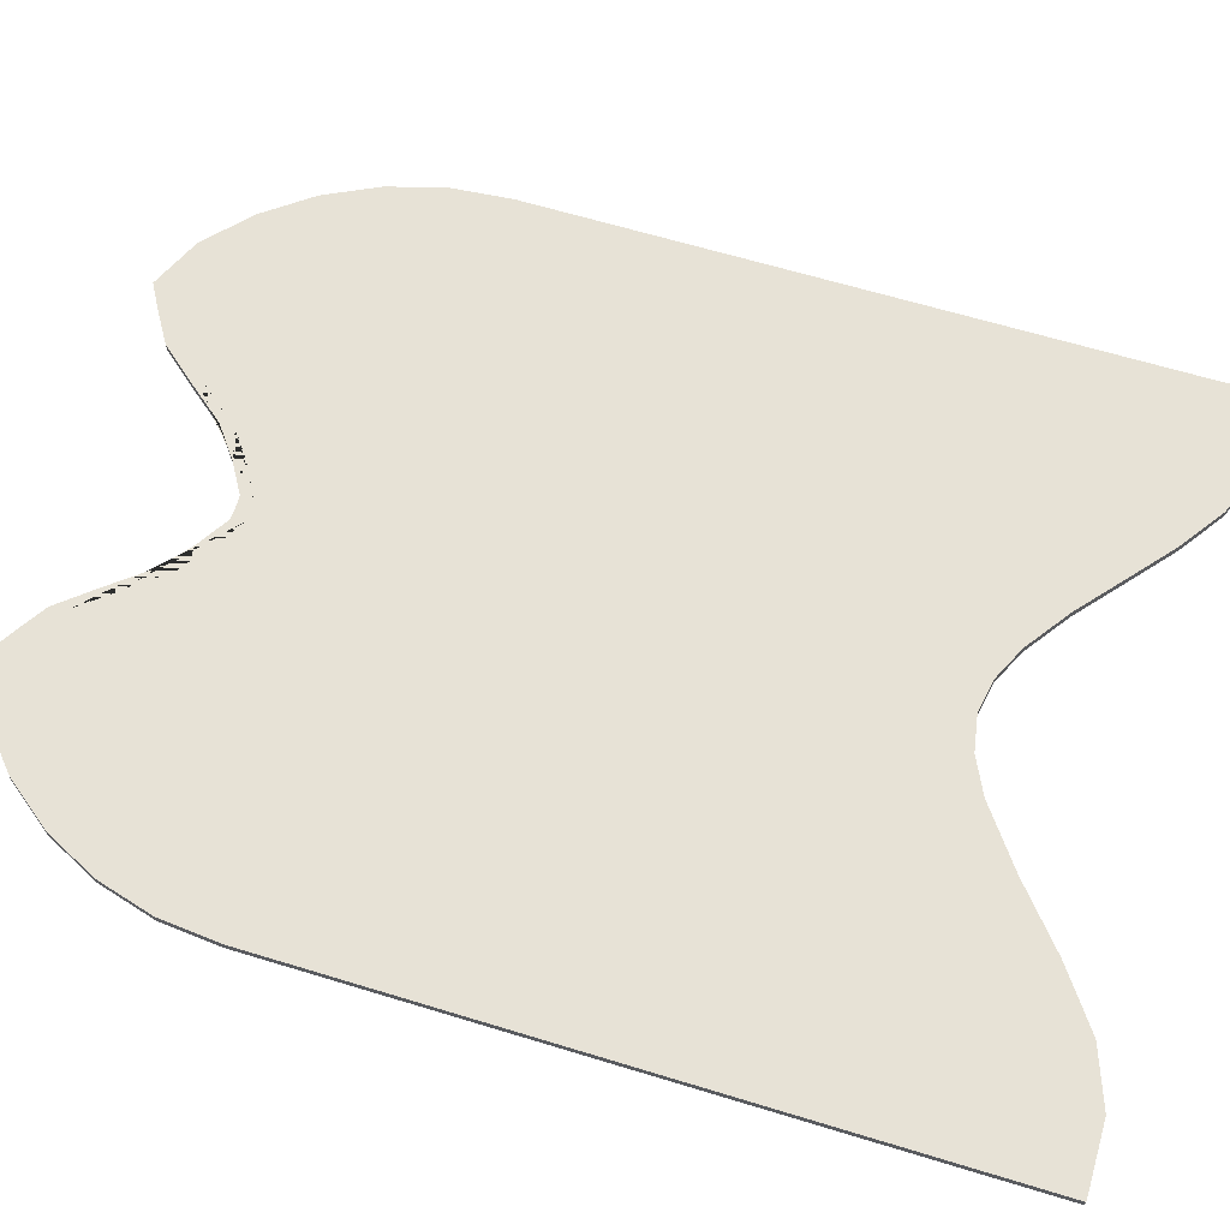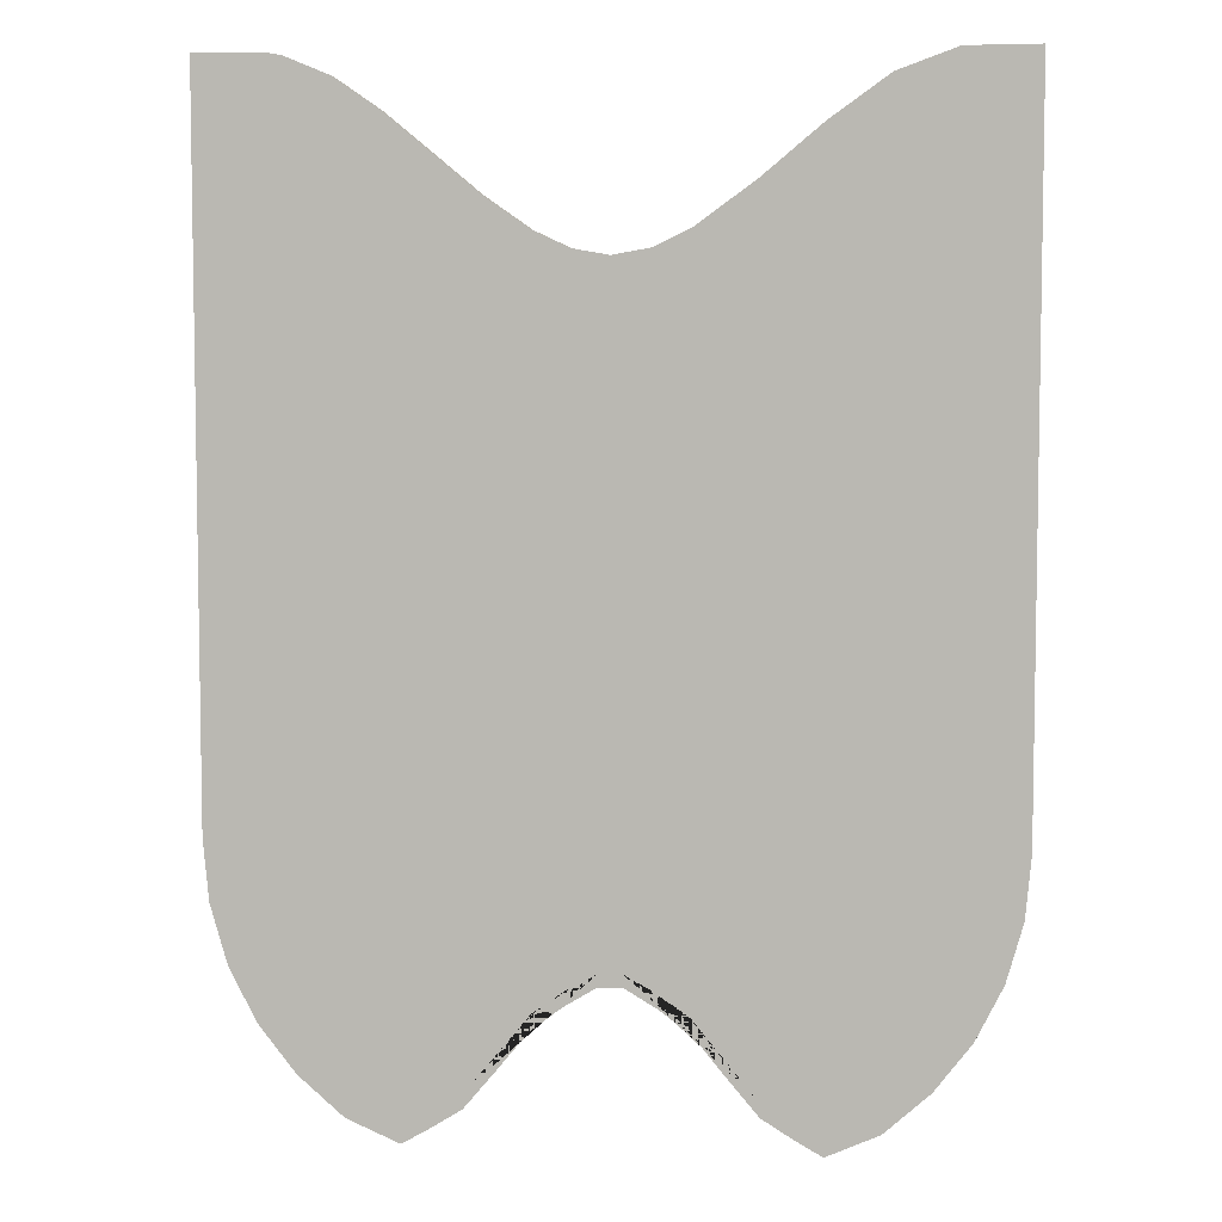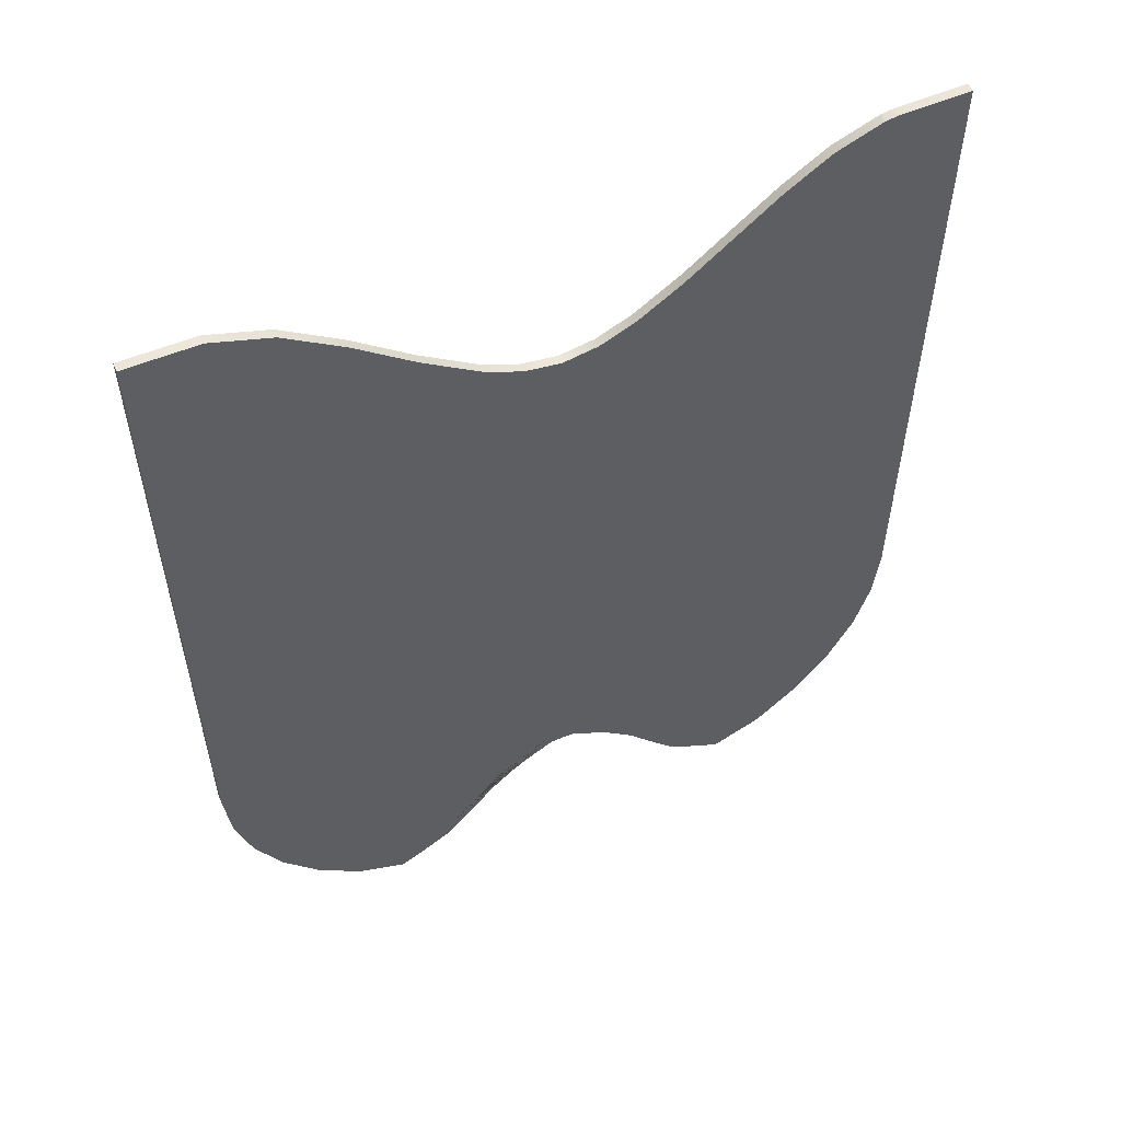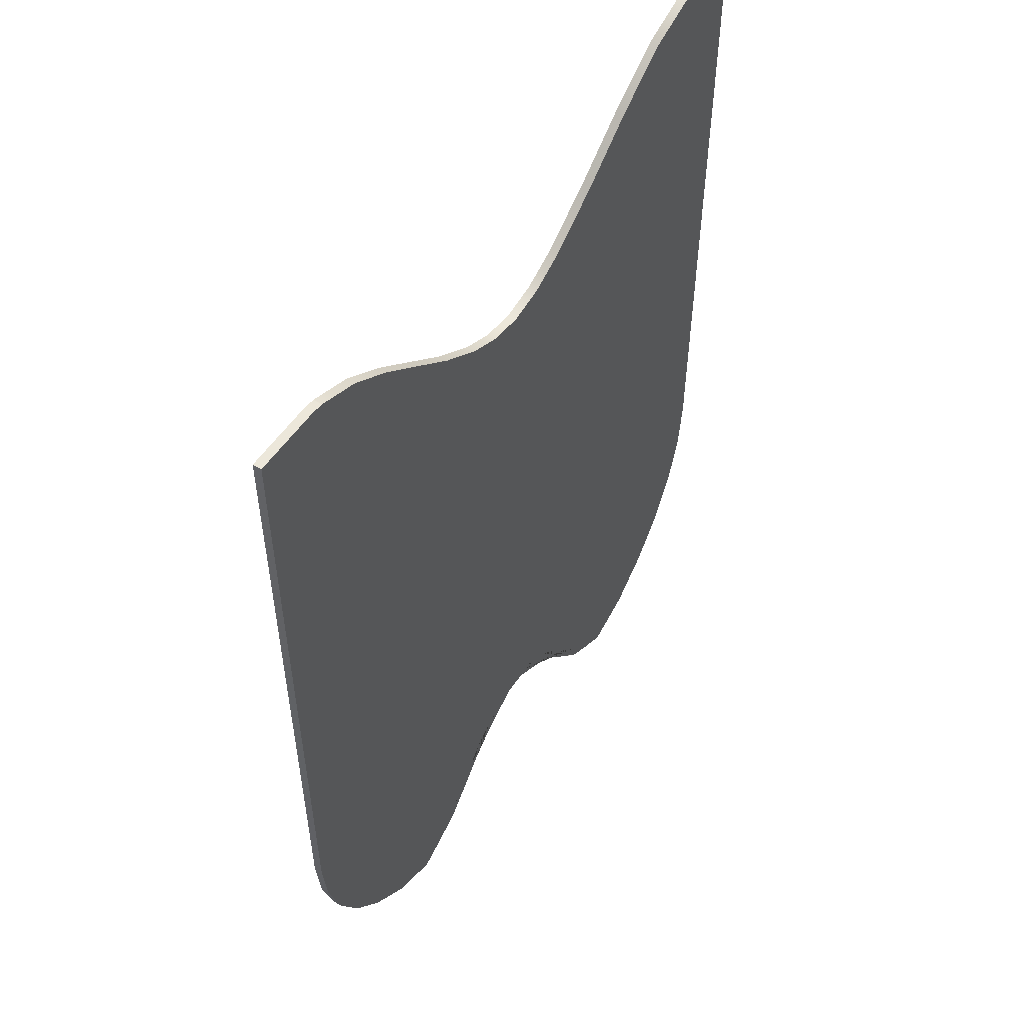
<metadata>
{"format":"obj","ext":"obj","renderer":"f3d","projection":"perspective","resolution":1024,"background":"white","views":[{"elev":63.5,"azim":-72.8,"up":"+Y"},{"elev":6.0,"azim":-173.9,"up":"+Z"},{"elev":56.4,"azim":-23.4,"up":"+Z"},{"elev":54.0,"azim":123.2,"up":"+Z"}]}
</metadata>
<code>
o Cube.002
v 1.203 0.2602 2.088
v 0.03878 0.2602 -0.6127
v 1.203 0.2602 -0.2166
v 0.2409 0.2602 -0.7409
v 0.4368 0.2602 -0.9787
v 0.6207 0.2602 -1.105
v 0.7868 0.2602 -1.041
v 0.9303 0.2602 -0.9148
v 1.047 0.2602 -0.7648
v 1.132 0.2602 -0.5951
v 1.185 0.2602 -0.4105
v -1.203 0.2602 2.088
v 0 0.2602 1.496
v 0 0.2602 -0.6112
v -0.03878 0.2602 -0.6127
v -1.203 0.2602 -0.2166
v -0.2409 0.2602 -0.7409
v -0.4368 0.2602 -0.9787
v -0.6207 0.2602 -1.105
v -0.7868 0.2602 -1.041
v -0.9303 0.2602 -0.9148
v -1.047 0.2602 -0.7648
v -1.132 0.2602 -0.5951
v -1.185 0.2602 -0.4105
v 1.018 0.2602 2.087
v 0.9708 0.2602 2.079
v -0.24 0.2602 1.575
v 0.2313 0.2602 1.57
v 1.206 0.2602 -0.217
v 1.188 0.2602 -0.4114
v 0.7892 0.2602 -1.045
v 0.6225 0.2602 -1.109
v 0.2415 0.2602 -0.7453
v 0.438 0.2602 -0.9837
v 1.05 0.2602 -0.767
v 1.136 0.2602 -0.5967
v 0.933 0.2602 -0.9177
v 1.206 0.2602 2.088
v 0.03893 0.2602 -0.6161
v 0 0.2602 -0.6145
v -1.206 0.2602 -0.217
v -1.188 0.2602 -0.4114
v -0.7892 0.2602 -1.045
v -0.6225 0.2602 -1.109
v -0.2415 0.2602 -0.7453
v -0.438 0.2602 -0.9837
v -1.05 0.2602 -0.767
v -1.136 0.2602 -0.5967
v -0.933 0.2602 -0.9177
v -1.206 0.2602 2.088
v -0.03893 0.2602 -0.6161
v 1.229 0.2602 -0.4219
v 0.6428 0.2602 -1.158
v 0.2486 0.2602 -0.7972
v 1.085 0.2602 -0.7924
v 0.04071 0.2602 -0.6552
v 0 0.2602 -0.6535
v -1.229 0.2602 -0.4219
v -0.6428 0.2602 -1.158
v -0.2486 0.2602 -0.7972
v -1.085 0.2602 -0.7924
v -0.04071 0.2602 -0.6552
v 1.247 0.2602 -0.2211
v 0.8153 0.2602 -1.082
v 0.452 0.2602 -1.043
v 1.174 0.2602 -0.6149
v 0.9642 0.2602 -0.9494
v 1.247 0.2602 2.088
v -1.247 0.2602 -0.2211
v -0.8153 0.2602 -1.082
v -0.452 0.2602 -1.043
v -1.174 0.2602 -0.6149
v -0.9642 0.2602 -0.9494
v -1.247 0.2602 2.088
v 1.203 0.2602 2.124
v 0 0.2602 1.53
v -1.203 0.2602 2.124
v 0.9708 0.2602 2.115
v 1.018 0.2602 2.123
v -0.24 0.2602 1.609
v 0.2313 0.2602 1.604
v -1.206 0.2602 2.124
v 1.206 0.2602 2.124
v -1.247 0.2602 2.124
v 1.247 0.2602 2.124
v 1.203 0.2602 2.089
v 0 0.2602 1.497
v -1.203 0.2602 2.089
v -0.24 0.2602 1.576
v -1.206 0.2602 2.089
v -1.247 0.2602 2.089
v 0.9708 0.2602 2.081
v 1.018 0.2602 2.088
v 0.2313 0.2602 1.571
v 1.206 0.2602 2.089
v 1.247 0.2602 2.089
v 1.015 0.2602 2.086
v 1.015 0.2602 2.122
v 1.015 0.2602 2.088
v 0.9743 0.2602 2.08
v 0.9743 0.2602 2.116
v 0.9743 0.2602 2.081
v -1.203 0.2602 0.5629
v -1.206 0.2602 0.5628
v -1.247 0.2602 0.5617
v -1.203 0.2602 0.2996
v -1.203 0.2602 0.03802
v -1.206 0.2602 0.2995
v -1.206 0.2602 0.03782
v -1.247 0.2602 0.2982
v -1.247 0.2602 0.03578
v -1.203 0.2602 -0.08993
v -1.206 0.2602 -0.09022
v -1.247 0.2602 -0.09335
v 0.2313 0.2895 1.57
v 0 0.2895 1.496
v 0 0.2895 -0.6112
v 0.2409 0.2895 -0.7409
v 0.03878 0.2895 -0.6127
v 0.4368 0.2895 -0.9787
v 1.206 0.2895 -0.217
v 1.203 0.2895 -0.2166
v 0.6207 0.2895 -1.105
v 0.7868 0.2895 -1.041
v 0.7892 0.2895 -1.045
v 0.9303 0.2895 -0.9148
v 1.047 0.2895 -0.7648
v 1.132 0.2895 -0.5951
v 1.185 0.2895 -0.4105
v 1.203 0.2895 2.088
v 0.438 0.2895 -0.9837
v 1.136 0.2895 -0.5967
v 0.933 0.2895 -0.9177
v 1.206 0.2895 2.088
v 1.203 0.2895 2.089
v 0 0.2895 1.497
v -0.24 0.2895 1.575
v -0.2409 0.2895 -0.7409
v -0.03878 0.2895 -0.6127
v -0.4368 0.2895 -0.9787
v -1.206 0.2895 -0.217
v -1.203 0.2895 -0.2166
v -0.6207 0.2895 -1.105
v -0.7868 0.2895 -1.041
v -0.7892 0.2895 -1.045
v -0.9303 0.2895 -0.9148
v -1.047 0.2895 -0.7648
v -1.132 0.2895 -0.5951
v -1.185 0.2895 -0.4105
v -1.203 0.2895 -0.08993
v -0.438 0.2895 -0.9837
v -1.136 0.2895 -0.5967
v -0.933 0.2895 -0.9177
v -1.206 0.2895 2.088
v -1.203 0.2895 2.088
v -1.203 0.2895 2.089
v 1.018 0.2895 2.087
v 0.9743 0.2895 2.08
v 0.9708 0.2895 2.079
v -0.24 0.2895 1.576
v 1.247 0.2895 -0.2211
v 1.188 0.2895 -0.4114
v 0.8153 0.2895 -1.082
v 0.6225 0.2895 -1.109
v 0.2415 0.2895 -0.7453
v 0.452 0.2895 -1.043
v 1.05 0.2895 -0.767
v 1.174 0.2895 -0.6149
v 0.9642 0.2895 -0.9494
v 1.247 0.2895 2.088
v 0.03893 0.2895 -0.6161
v 0 0.2895 -0.6145
v -1.247 0.2895 -0.2211
v -1.188 0.2895 -0.4114
v -0.8153 0.2895 -1.082
v -0.6225 0.2895 -1.109
v -0.2415 0.2895 -0.7453
v -0.452 0.2895 -1.043
v -1.05 0.2895 -0.767
v -1.174 0.2895 -0.6149
v -0.9642 0.2895 -0.9494
v -1.247 0.2895 2.088
v -0.03893 0.2895 -0.6161
v -1.206 0.2895 -0.09022
v -1.206 0.2895 2.089
v 1.229 0.2895 -0.4219
v 0.6428 0.2895 -1.158
v 0.2486 0.2895 -0.7972
v 1.085 0.2895 -0.7924
v 0.04071 0.2895 -0.6552
v 0 0.2895 -0.6535
v -1.229 0.2895 -0.4219
v -0.6428 0.2895 -1.158
v -0.2486 0.2895 -0.7972
v -1.085 0.2895 -0.7924
v -0.04071 0.2895 -0.6552
v -1.247 0.2895 -0.09335
v -1.247 0.2895 2.089
v 0.9708 0.2895 2.081
v 0.9708 0.2895 2.115
v 1.018 0.2895 2.088
v 1.018 0.2895 2.123
v 0.2313 0.2895 1.571
v 0.2313 0.2895 1.604
v 1.206 0.2895 2.089
v 1.206 0.2895 2.124
v 1.247 0.2895 2.089
v 1.247 0.2895 2.124
v -1.206 0.2895 2.124
v -1.247 0.2895 2.124
v 1.203 0.2895 2.124
v -1.203 0.2895 2.124
v 0 0.2895 1.53
v -0.24 0.2895 1.609
v 0.9743 0.2895 2.116
v 0.9743 0.2895 2.081
v 1.015 0.2895 2.086
v 1.015 0.2895 2.122
v 1.015 0.2895 2.088
v -1.203 0.2895 0.5629
v -1.206 0.2895 0.5628
v -1.247 0.2895 0.5617
v -1.203 0.2895 0.2996
v -1.203 0.2895 0.03802
v -1.206 0.2895 0.2995
v -1.206 0.2895 0.03782
v -1.247 0.2895 0.2982
v -1.247 0.2895 0.03578
v 0.1156 0.2602 1.516
v 0.1156 0.2602 1.55
v 0.1156 0.2602 1.517
v 0.1156 0.2895 1.516
v 0.1156 0.2895 1.55
v 0.1156 0.2895 1.517
v -0.12 0.2602 1.517
v -0.12 0.2602 1.552
v -0.12 0.2602 1.519
v -0.12 0.2895 1.517
v -0.12 0.2895 1.552
v -0.12 0.2895 1.519
v 0.8229 0.2602 2.019
v 0.675 0.2602 1.917
v 0.5271 0.2602 1.795
v 0.3792 0.2602 1.673
v 0.8229 0.2602 2.054
v 0.675 0.2602 1.953
v 0.5271 0.2602 1.83
v 0.3792 0.2602 1.707
v 0.8229 0.2602 2.02
v 0.675 0.2602 1.919
v 0.5271 0.2602 1.797
v 0.3792 0.2602 1.674
v 0.8229 0.2895 2.019
v 0.675 0.2895 1.917
v 0.5271 0.2895 1.795
v 0.3792 0.2895 1.673
v 0.8229 0.2895 2.054
v 0.675 0.2895 1.953
v 0.5271 0.2895 1.83
v 0.3792 0.2895 1.707
v 0.8229 0.2895 2.02
v 0.675 0.2895 1.919
v 0.5271 0.2895 1.797
v 0.3792 0.2895 1.674
v -1.01 0.2602 2.086
v -0.8175 0.2602 2.015
v -0.625 0.2602 1.877
v -0.4325 0.2602 1.716
v -0.4325 0.2602 1.751
v -0.625 0.2602 1.913
v -0.8175 0.2602 2.051
v -1.01 0.2602 2.122
v -0.4325 0.2602 1.717
v -0.625 0.2602 1.879
v -0.8175 0.2602 2.017
v -1.01 0.2602 2.087
v -1.01 0.2895 2.086
v -0.8175 0.2895 2.015
v -0.625 0.2895 1.877
v -0.4325 0.2895 1.716
v -0.4325 0.2895 1.751
v -0.625 0.2895 1.913
v -0.8175 0.2895 2.051
v -1.01 0.2895 2.122
v -0.4325 0.2895 1.717
v -0.625 0.2895 1.879
v -0.8175 0.2895 2.017
v -1.01 0.2895 2.087
v -0.3388 0.2602 -0.8595
v -0.3398 0.2602 -0.8644
v -0.3503 0.2602 -0.9222
v -0.3388 0.2895 -0.8595
v -0.3398 0.2895 -0.8644
v -0.3503 0.2895 -0.9222
v -0.5279 0.2602 -1.046
v -0.5294 0.2602 -1.051
v -0.5465 0.2602 -1.102
v -0.5279 0.2895 -1.046
v -0.5294 0.2895 -1.051
v -0.5465 0.2895 -1.102
v -0.1398 0.2602 -0.6683
v -0.1402 0.2602 -0.6722
v -0.1446 0.2602 -0.7179
v -0.1398 0.2895 -0.6683
v -0.1402 0.2895 -0.6722
v -0.1446 0.2895 -0.7179
v 0.1398 0.2602 -0.6683
v 0.1402 0.2602 -0.6722
v 0.1446 0.2602 -0.7179
v 0.1398 0.2895 -0.6683
v 0.1402 0.2895 -0.6722
v 0.1446 0.2895 -0.7179
v 0.3388 0.2602 -0.8595
v 0.3398 0.2602 -0.8644
v 0.3503 0.2602 -0.9222
v 0.3388 0.2895 -0.8595
v 0.3398 0.2895 -0.8644
v 0.3503 0.2895 -0.9222
v 0.5287 0.2602 -1.047
v 0.5303 0.2602 -1.051
v 0.5474 0.2602 -1.103
v 0.5287 0.2895 -1.047
v 0.5303 0.2895 -1.051
v 0.5474 0.2895 -1.103
f 2 307 4 313 5 319 6 7 8 9 10 11 3 1 25 97 100 26 241 242 243 244 28 229 13 14
f 15 14 13 235 27 268 267 266 265 12 103 106 107 112 16 24 23 22 21 20 19 295 18 289 17 301
f 22 47 49 21
f 15 51 40 14
f 301 302 51 15
f 24 42 48 23
f 295 296 46 18
f 112 113 41 16
f 20 43 44 19
f 16 41 42 24
f 289 290 45 17
f 23 48 47 22
f 21 49 43 20
f 9 8 37 35
f 2 14 40 39
f 307 2 39 308
f 11 10 36 30
f 319 5 34 320
f 1 3 29 38
f 7 6 32 31
f 3 11 30 29
f 313 4 33 314
f 10 9 35 36
f 8 7 31 37
f 47 61 73 49
f 51 62 57 40
f 302 303 62 51
f 42 58 72 48
f 296 297 71 46
f 113 114 69 41
f 43 70 59 44
f 41 69 58 42
f 290 291 60 45
f 48 72 61 47
f 49 73 70 43
f 35 37 67 55
f 39 40 57 56
f 308 39 56 309
f 30 36 66 52
f 320 34 65 321
f 38 29 63 68
f 31 32 53 64
f 29 30 52 63
f 314 33 54 315
f 36 35 55 66
f 37 31 64 67
f 95 96 85 83
f 90 82 84 91
f 86 95 83 75
f 88 77 82 90
f 231 94 81 230
f 237 236 80 89
f 99 93 79 98
f 249 92 78 245
f 276 272 77 88
f 93 86 75 79
f 25 1 86 93
f 265 276 88 12
f 241 26 92 249
f 97 25 93 99
f 235 237 89 27
f 229 28 94 231
f 12 88 90 50
f 1 38 95 86
f 50 90 91 74
f 38 68 96 95
f 100 97 99 102
f 102 99 98 101
f 92 102 101 78
f 26 100 102 92
f 50 74 105 104
f 12 50 104 103
f 104 105 110 108
f 108 110 111 109
f 103 104 108 106
f 106 108 109 107
f 109 111 114 113
f 107 109 113 112
f 119 117 116 232 115 256 255 254 253 159 158 217 157 130 122 129 128 127 126 124 123 322 120 316 118 310
f 139 304 138 292 140 298 143 144 146 147 148 149 142 150 224 223 220 155 277 278 279 280 137 238 116 117
f 147 146 153 179
f 139 117 172 183
f 304 139 183 305
f 149 148 152 174
f 298 140 151 299
f 150 142 141 184
f 144 143 176 145
f 142 149 174 141
f 292 138 177 293
f 148 147 179 152
f 146 144 145 153
f 127 167 133 126
f 119 171 172 117
f 310 311 171 119
f 129 162 132 128
f 322 323 131 120
f 130 134 121 122
f 124 125 164 123
f 122 121 162 129
f 316 317 165 118
f 128 132 167 127
f 126 133 125 124
f 179 153 181 195
f 183 172 191 196
f 305 183 196 306
f 174 152 180 192
f 299 151 178 300
f 184 141 173 197
f 145 176 193 175
f 141 174 192 173
f 293 177 194 294
f 152 179 195 180
f 153 145 175 181
f 167 189 169 133
f 171 190 191 172
f 311 312 190 171
f 162 186 168 132
f 323 324 166 131
f 134 170 161 121
f 125 163 187 164
f 121 161 186 162
f 317 318 188 165
f 132 168 189 167
f 133 169 163 125
f 205 206 208 207
f 185 198 210 209
f 135 211 206 205
f 156 185 209 212
f 234 233 204 203
f 240 160 214 239
f 219 218 202 201
f 261 257 200 199
f 288 156 212 284
f 201 202 211 135
f 157 201 135 130
f 277 155 156 288
f 253 261 199 159
f 217 219 201 157
f 238 137 160 240
f 232 234 203 115
f 155 154 185 156
f 130 135 205 134
f 154 182 198 185
f 134 205 207 170
f 158 216 219 217
f 216 215 218 219
f 199 200 215 216
f 159 199 216 158
f 154 221 222 182
f 155 220 221 154
f 221 225 227 222
f 225 226 228 227
f 220 223 225 221
f 223 224 226 225
f 226 184 197 228
f 224 150 184 226
f 321 324 187 53
f 84 210 198 91
f 58 192 180 72
f 83 206 211 75
f 63 161 170 68
f 74 182 222 105
f 297 300 178 71
f 77 212 209 82
f 53 187 163 64
f 114 197 173 69
f 230 233 213 76
f 111 228 197 114
f 52 186 161 63
f 70 175 193 59
f 236 239 214 80
f 79 202 218 98
f 315 318 166 65
f 69 173 192 58
f 101 215 200 78
f 55 189 168 66
f 68 170 207 96
f 291 294 194 60
f 248 260 204 81
f 64 163 169 67
f 72 180 195 61
f 272 284 212 77
f 91 198 182 74
f 75 211 202 79
f 105 222 227 110
f 73 181 175 70
f 98 218 215 101
f 110 227 228 111
f 67 169 189 55
f 57 191 190 56
f 61 195 181 73
f 96 207 208 85
f 309 312 188 54
f 62 196 191 57
f 85 208 206 83
f 66 168 186 52
f 303 306 196 62
f 82 209 210 84
f 81 204 233 230
f 116 136 234 232
f 136 213 233 234
f 13 229 231 87
f 87 231 230 76
f 76 213 239 236
f 116 238 240 136
f 136 240 239 213
f 13 87 237 235
f 87 76 236 237
f 78 200 257 245
f 245 257 258 246
f 246 258 259 247
f 247 259 260 248
f 115 203 264 256
f 256 264 263 255
f 255 263 262 254
f 254 262 261 253
f 203 204 260 264
f 264 260 259 263
f 263 259 258 262
f 262 258 257 261
f 28 244 252 94
f 244 243 251 252
f 243 242 250 251
f 242 241 249 250
f 94 252 248 81
f 252 251 247 248
f 251 250 246 247
f 250 249 245 246
f 80 214 281 269
f 269 281 282 270
f 270 282 283 271
f 271 283 284 272
f 137 280 285 160
f 280 279 286 285
f 279 278 287 286
f 278 277 288 287
f 160 285 281 214
f 285 286 282 281
f 286 287 283 282
f 287 288 284 283
f 27 89 273 268
f 268 273 274 267
f 267 274 275 266
f 266 275 276 265
f 89 80 269 273
f 273 269 270 274
f 274 270 271 275
f 275 271 272 276
f 71 178 294 291
f 151 293 294 178
f 140 292 293 151
f 46 71 291 290
f 18 46 290 289
f 59 193 300 297
f 176 299 300 193
f 143 298 299 176
f 44 59 297 296
f 19 44 296 295
f 60 194 306 303
f 177 305 306 194
f 138 304 305 177
f 45 60 303 302
f 17 45 302 301
f 56 190 312 309
f 165 188 312 311
f 118 165 311 310
f 33 308 309 54
f 4 307 308 33
f 54 188 318 315
f 131 166 318 317
f 120 131 317 316
f 34 314 315 65
f 5 313 314 34
f 65 166 324 321
f 164 187 324 323
f 123 164 323 322
f 32 320 321 53
f 6 319 320 32

</code>
